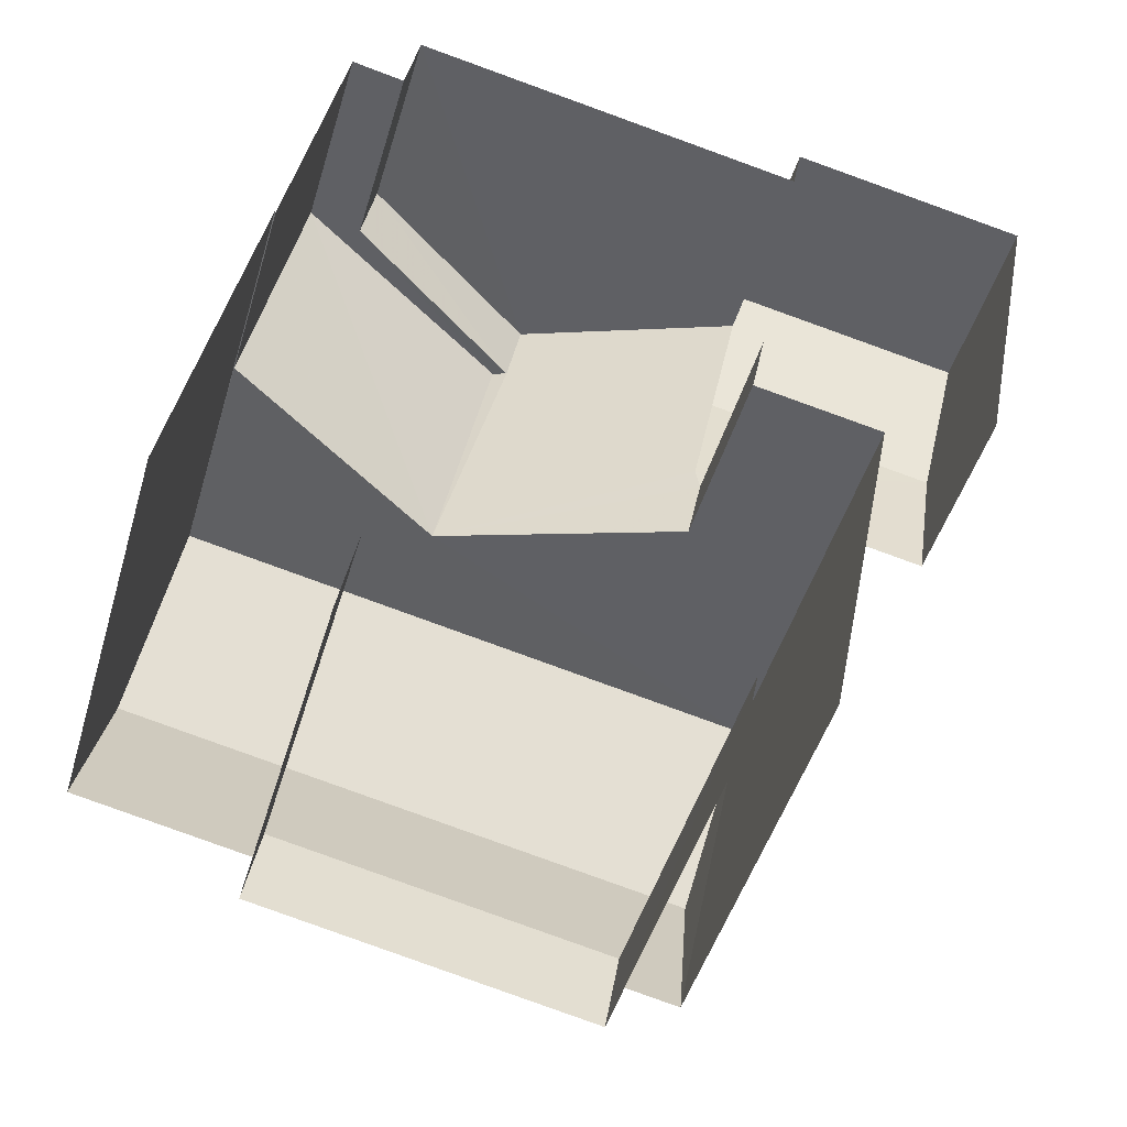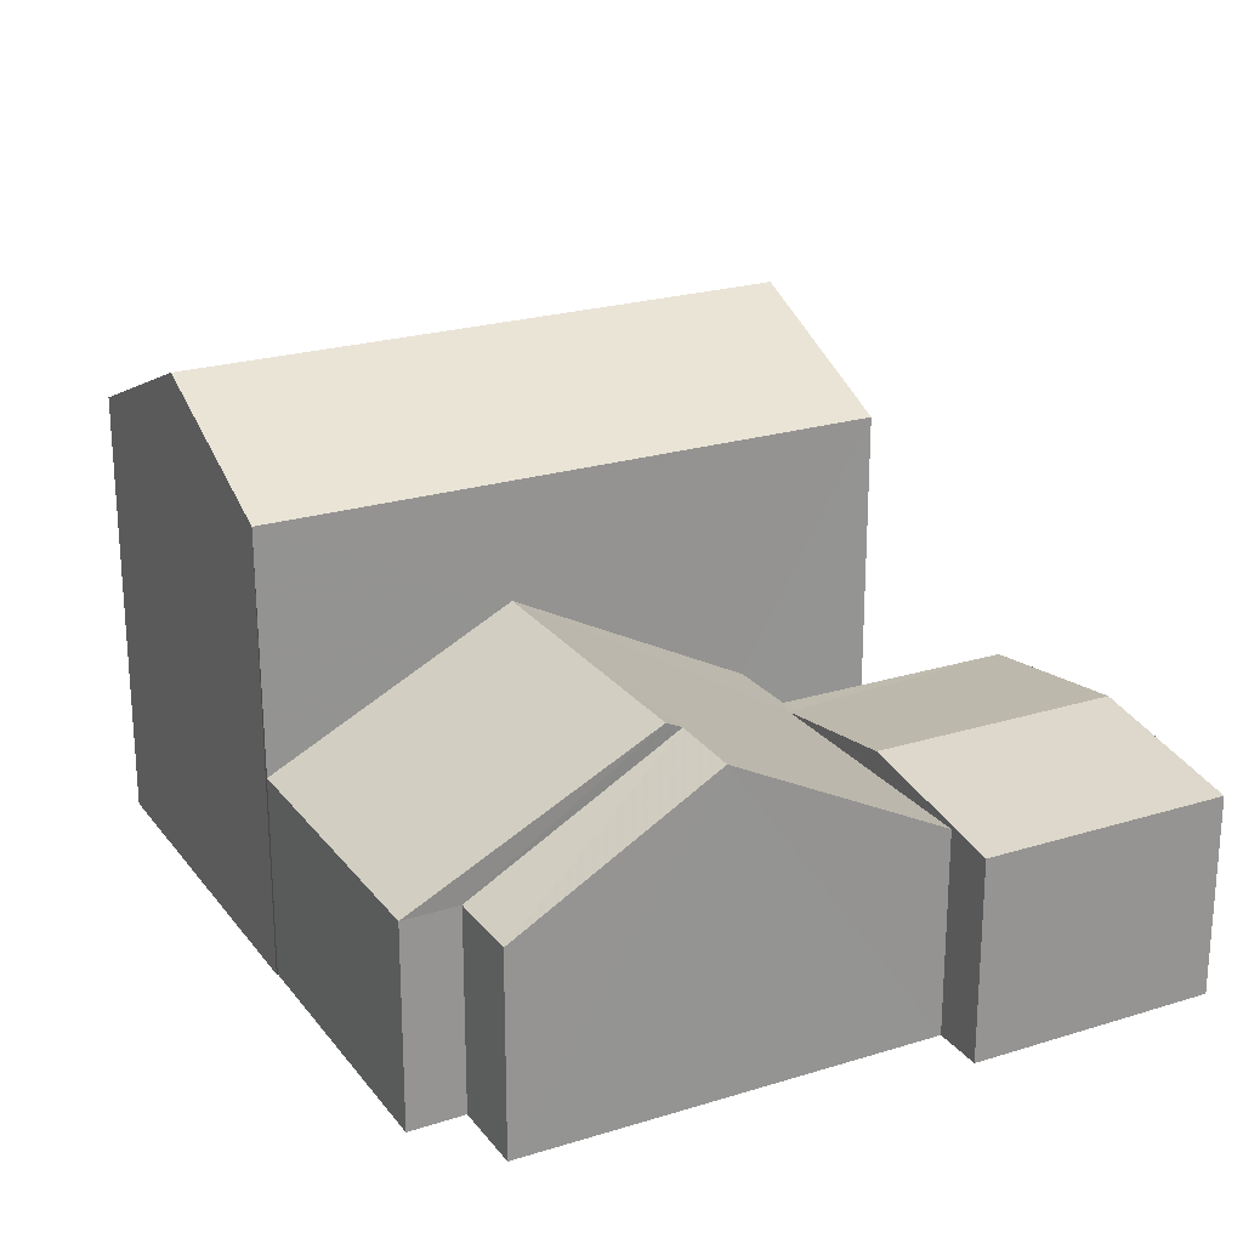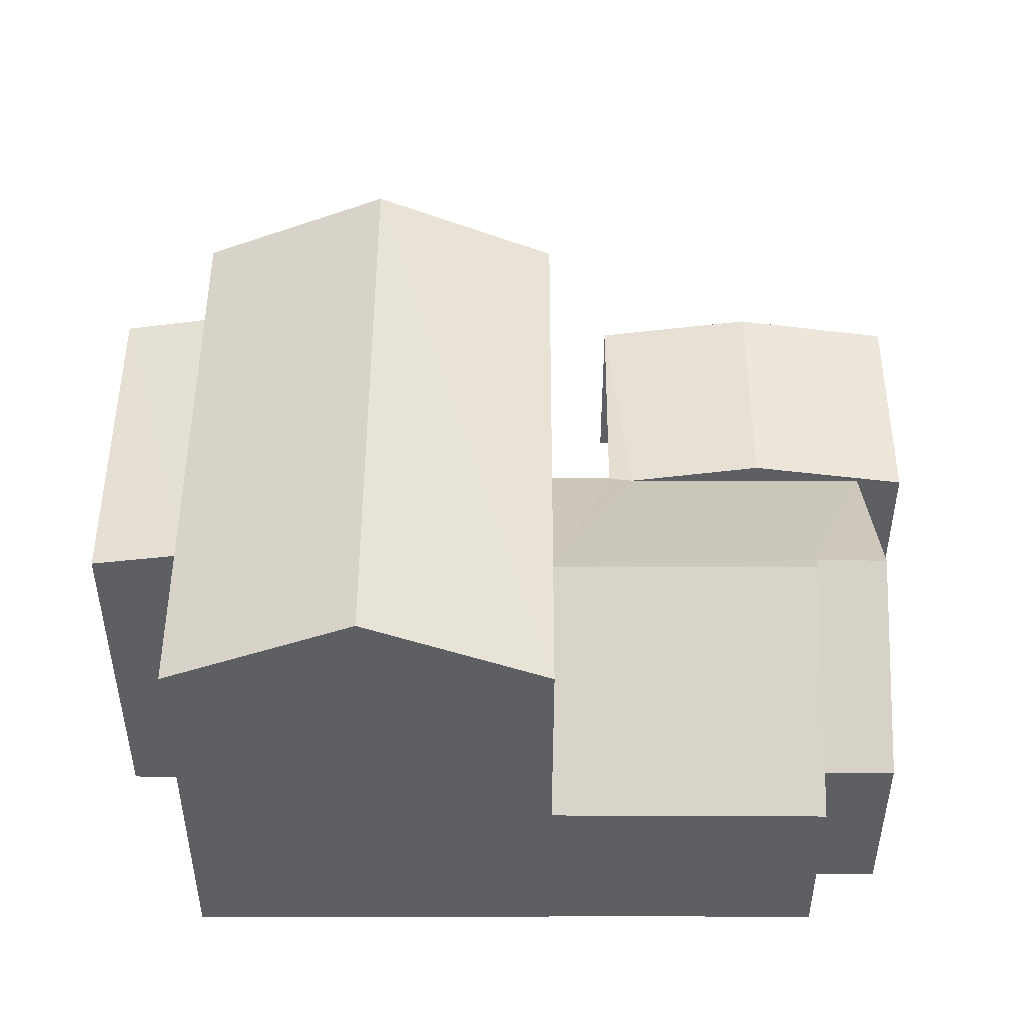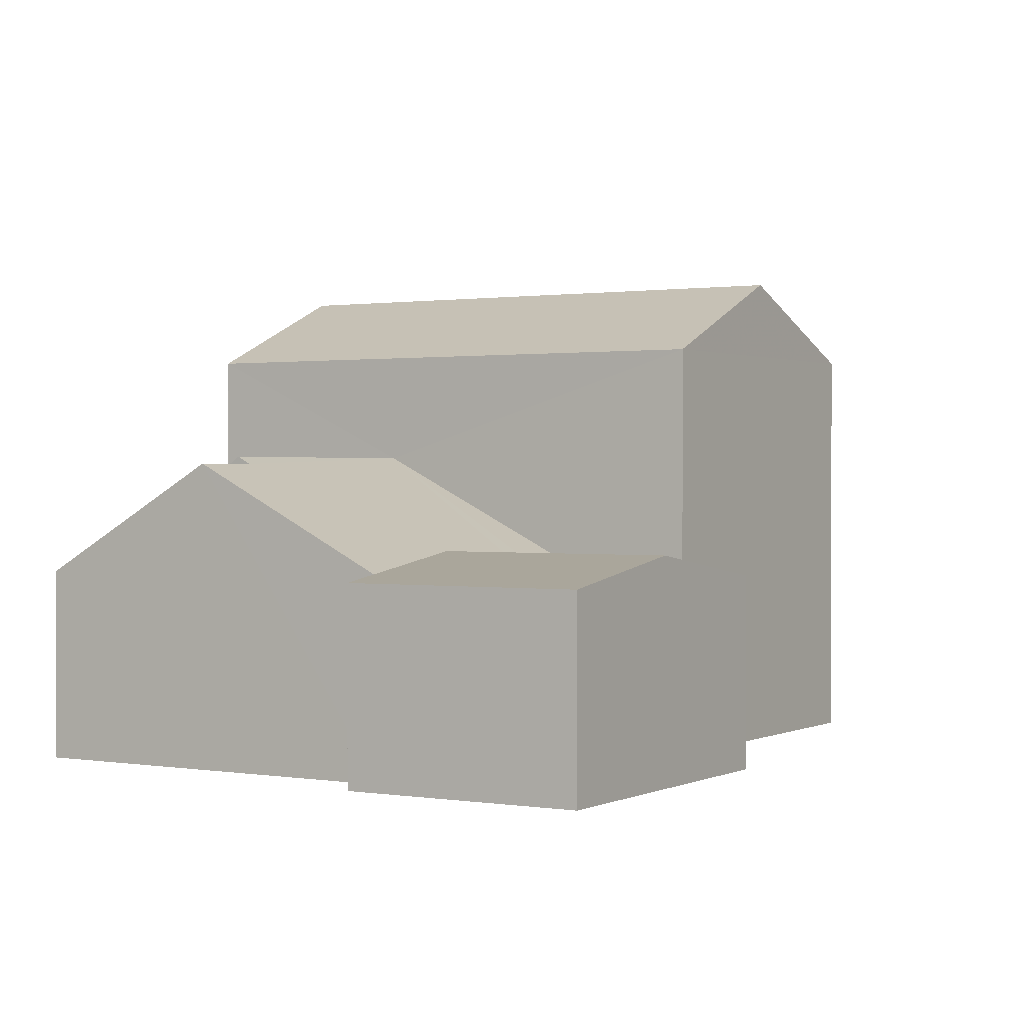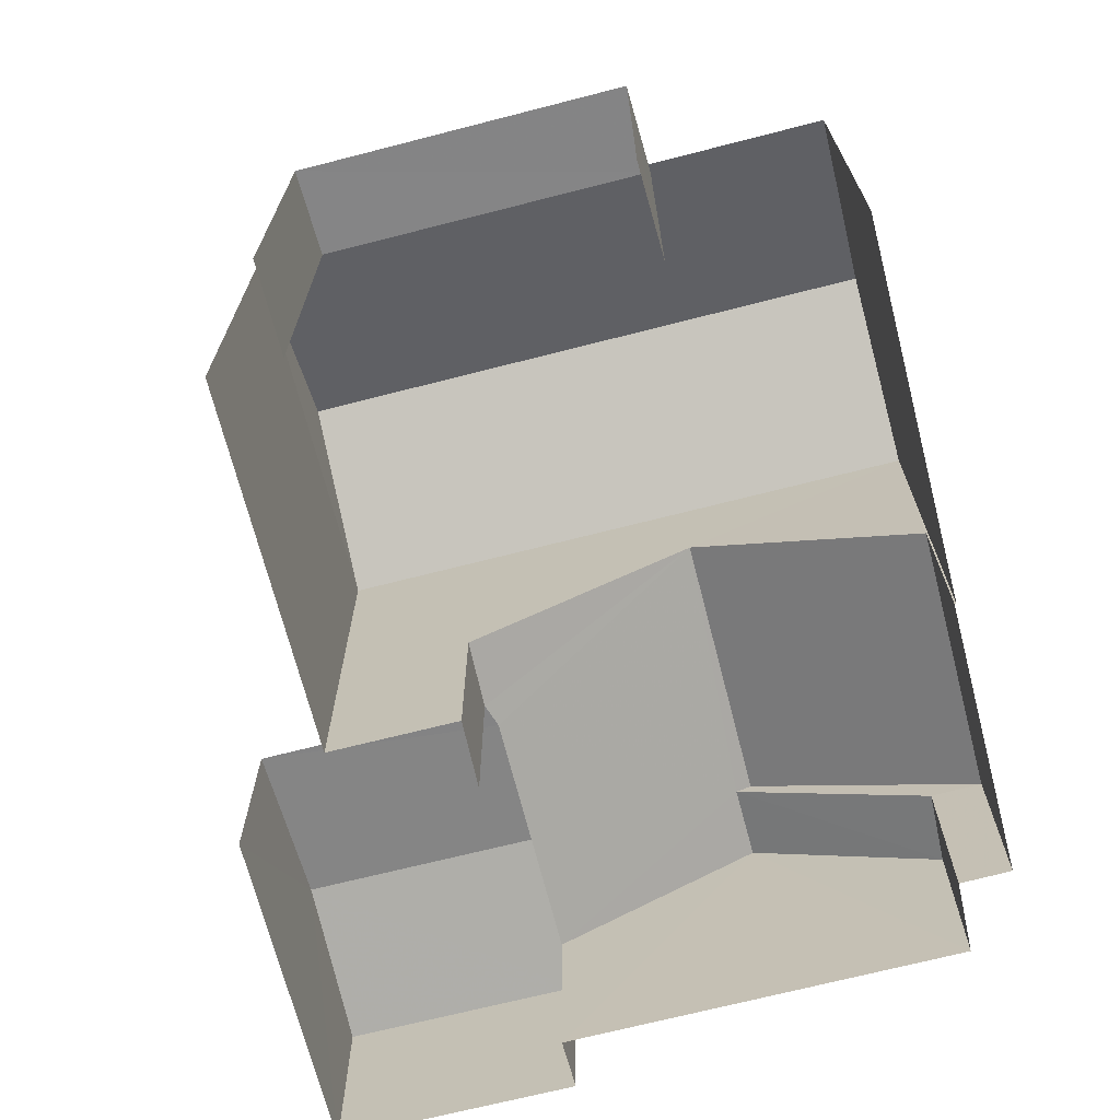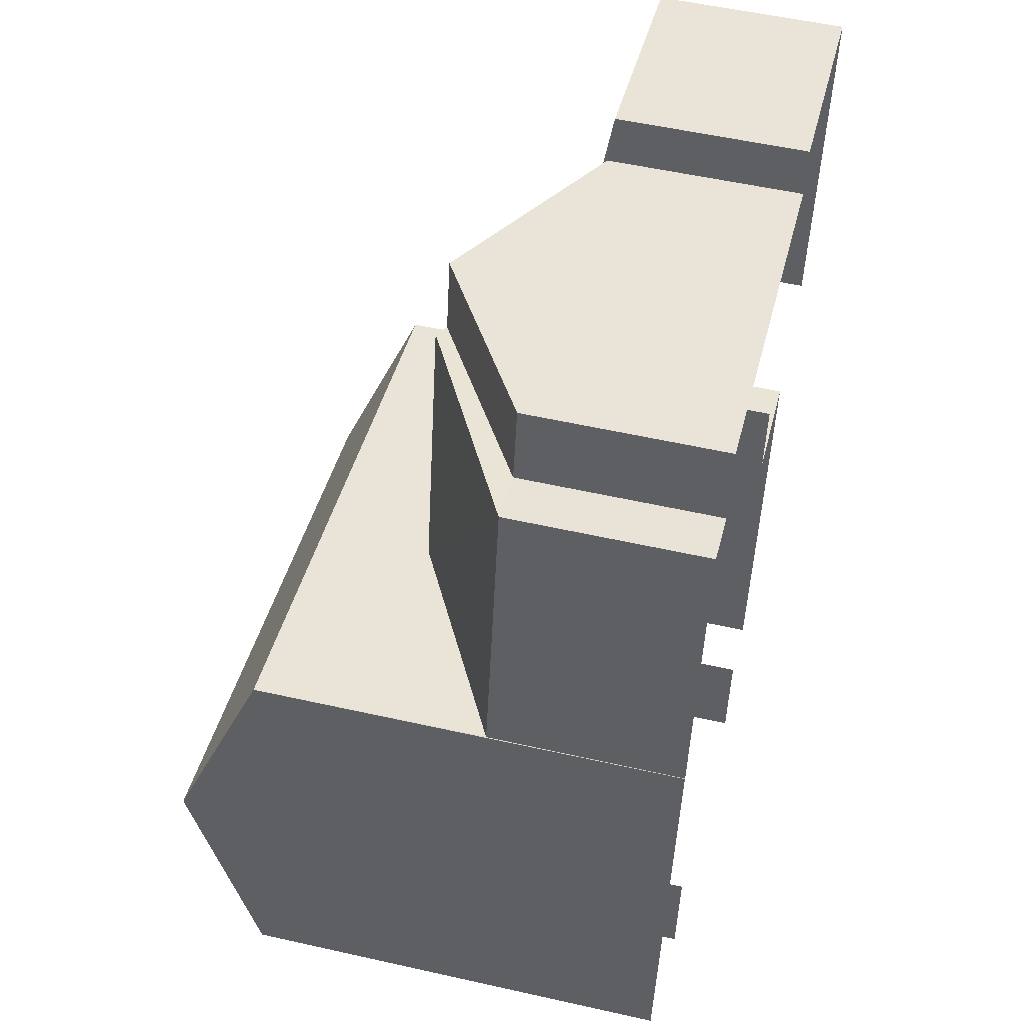
<metadata>
{"format":"obj","ext":"obj","renderer":"f3d","projection":"perspective","resolution":1024,"background":"white","views":[{"elev":-46.7,"azim":163.7,"up":"+Y"},{"elev":23.1,"azim":163.9,"up":"+Z"},{"elev":48.4,"azim":101.6,"up":"+Z"},{"elev":0.9,"azim":-136.9,"up":"+Z"},{"elev":-69.7,"azim":25.9,"up":"+Z"},{"elev":53.1,"azim":103.6,"up":"+Y"}]}
</metadata>
<code>
v -2.235e+05 -1.283e+05 15.18
v -2.235e+05 -1.284e+05 15.18
v -2.235e+05 -1.283e+05 15.18
v -2.235e+05 -1.283e+05 15.18
v -2.235e+05 -1.284e+05 15.18
v -2.235e+05 -1.284e+05 15.18
v -2.235e+05 -1.283e+05 15.18
v -2.235e+05 -1.283e+05 15.18
v -2.235e+05 -1.283e+05 15.18
v -2.235e+05 -1.283e+05 15.18
v -2.235e+05 -1.283e+05 15.18
v -2.235e+05 -1.283e+05 15.18
v -2.235e+05 -1.283e+05 15.18
v -2.235e+05 -1.283e+05 15.18
v -2.235e+05 -1.283e+05 15.18
v -2.235e+05 -1.283e+05 15.18
v -2.235e+05 -1.283e+05 15.18
v -2.235e+05 -1.283e+05 15.18
v -2.235e+05 -1.283e+05 17.89
v -2.235e+05 -1.283e+05 17.89
v -2.235e+05 -1.283e+05 19.56
v -2.235e+05 -1.283e+05 19.56
v -2.235e+05 -1.283e+05 19.46
v -2.235e+05 -1.283e+05 17.95
v -2.235e+05 -1.283e+05 17.95
v -2.235e+05 -1.283e+05 19.46
v -2.235e+05 -1.283e+05 17.89
v -2.235e+05 -1.283e+05 17.89
v -2.235e+05 -1.283e+05 21.14
v -2.235e+05 -1.283e+05 21.14
v -2.235e+05 -1.283e+05 22.26
v -2.235e+05 -1.283e+05 22.26
v -2.235e+05 -1.284e+05 21.14
v -2.235e+05 -1.283e+05 21.14
v -2.235e+05 -1.283e+05 20.65
v -2.235e+05 -1.284e+05 20.46
v -2.235e+05 -1.284e+05 20.46
v -2.235e+05 -1.283e+05 20.65
v -2.235e+05 -1.283e+05 17.89
v -2.235e+05 -1.283e+05 17.89
v -2.235e+05 -1.283e+05 17.89
v -2.235e+05 -1.283e+05 18.24
v -2.235e+05 -1.283e+05 18.24
v -2.235e+05 -1.283e+05 17.89
v -2.235e+05 -1.283e+05 17.89
f 1 2 3
f 4 5 1
f 4 6 5
f 7 8 9
f 10 4 11
f 12 10 11
f 8 13 9
f 14 8 7
f 1 3 15
f 11 15 13
f 16 11 17
f 8 18 17
f 4 1 15
f 15 11 4
f 8 17 13
f 17 11 13
f 9 19 41
f 9 13 19
f 37 5 6
f 37 36 5
f 4 10 35
f 10 34 35
f 1 38 2
f 35 34 33
f 38 35 33
f 2 38 33
f 19 20 21
f 21 22 23
f 19 21 24
f 24 23 25
f 25 23 26
f 24 21 23
f 23 27 26
f 23 28 27
f 29 30 31
f 32 29 31
f 33 34 32
f 31 33 32
f 35 36 37
f 35 38 36
f 21 39 40
f 22 21 40
f 19 24 41
f 24 42 43
f 41 24 43
f 43 44 45
f 43 42 44
f 16 17 40
f 40 28 22
f 22 28 23
f 17 28 40
f 15 3 20
f 3 30 20
f 11 39 12
f 21 30 29
f 20 30 21
f 39 21 29
f 12 39 29
f 8 44 25
f 24 25 42
f 8 14 44
f 25 44 42
f 27 18 26
f 18 8 26
f 8 25 26
f 10 12 34
f 34 29 32
f 34 12 29
f 1 5 36
f 38 1 36
f 20 13 15
f 20 19 13
f 45 14 7
f 45 44 14
f 4 37 6
f 4 35 37
f 11 16 40
f 39 11 40
f 17 18 27
f 28 17 27
f 45 7 43
f 7 9 43
f 9 41 43
f 30 3 33
f 30 33 31
f 3 2 33

</code>
